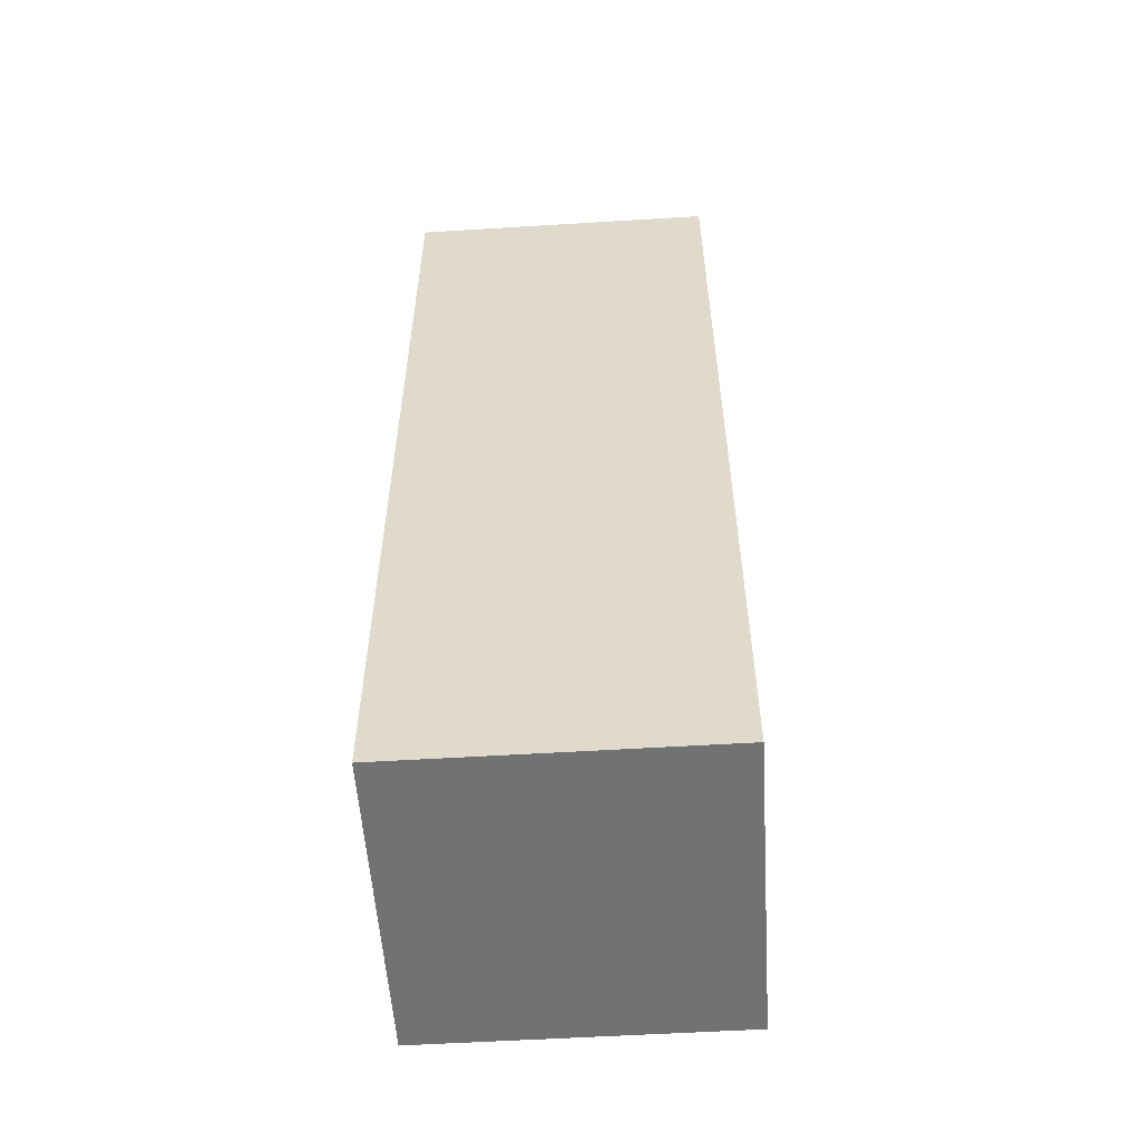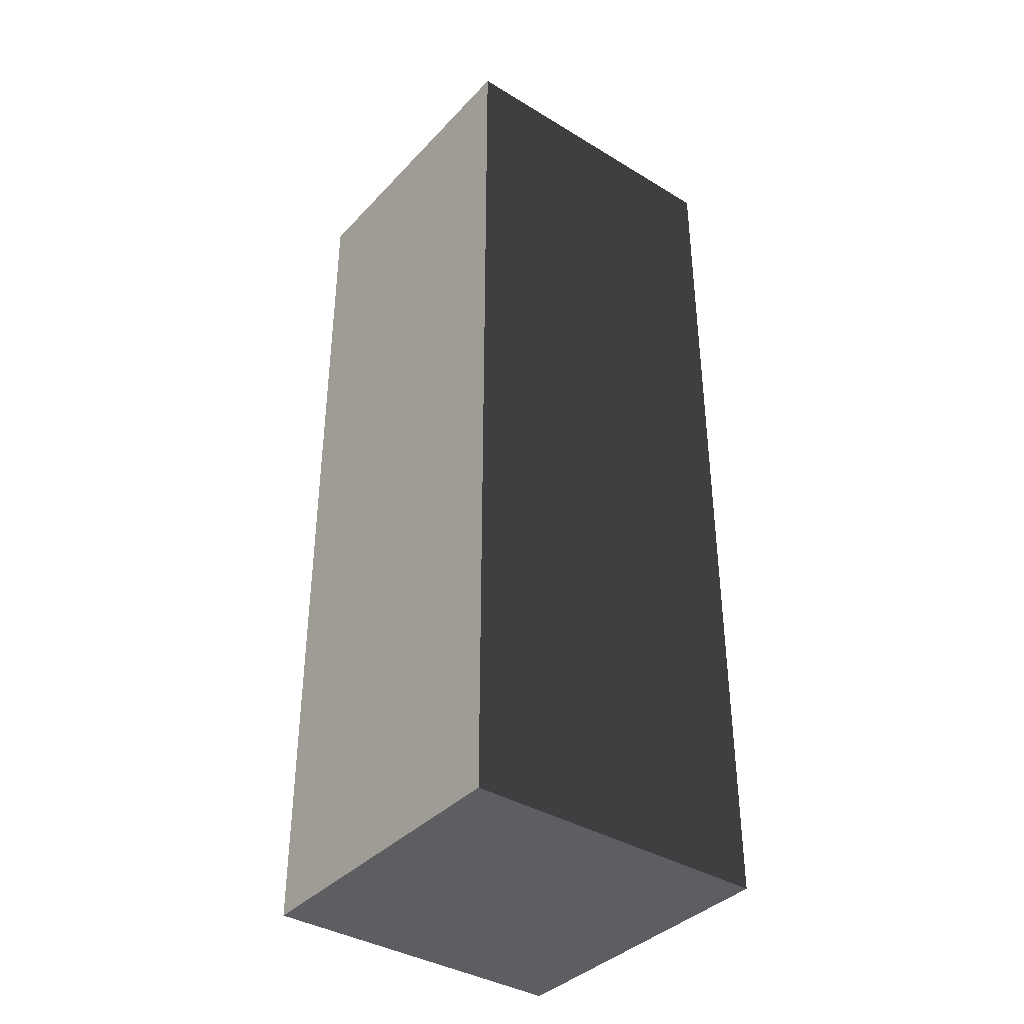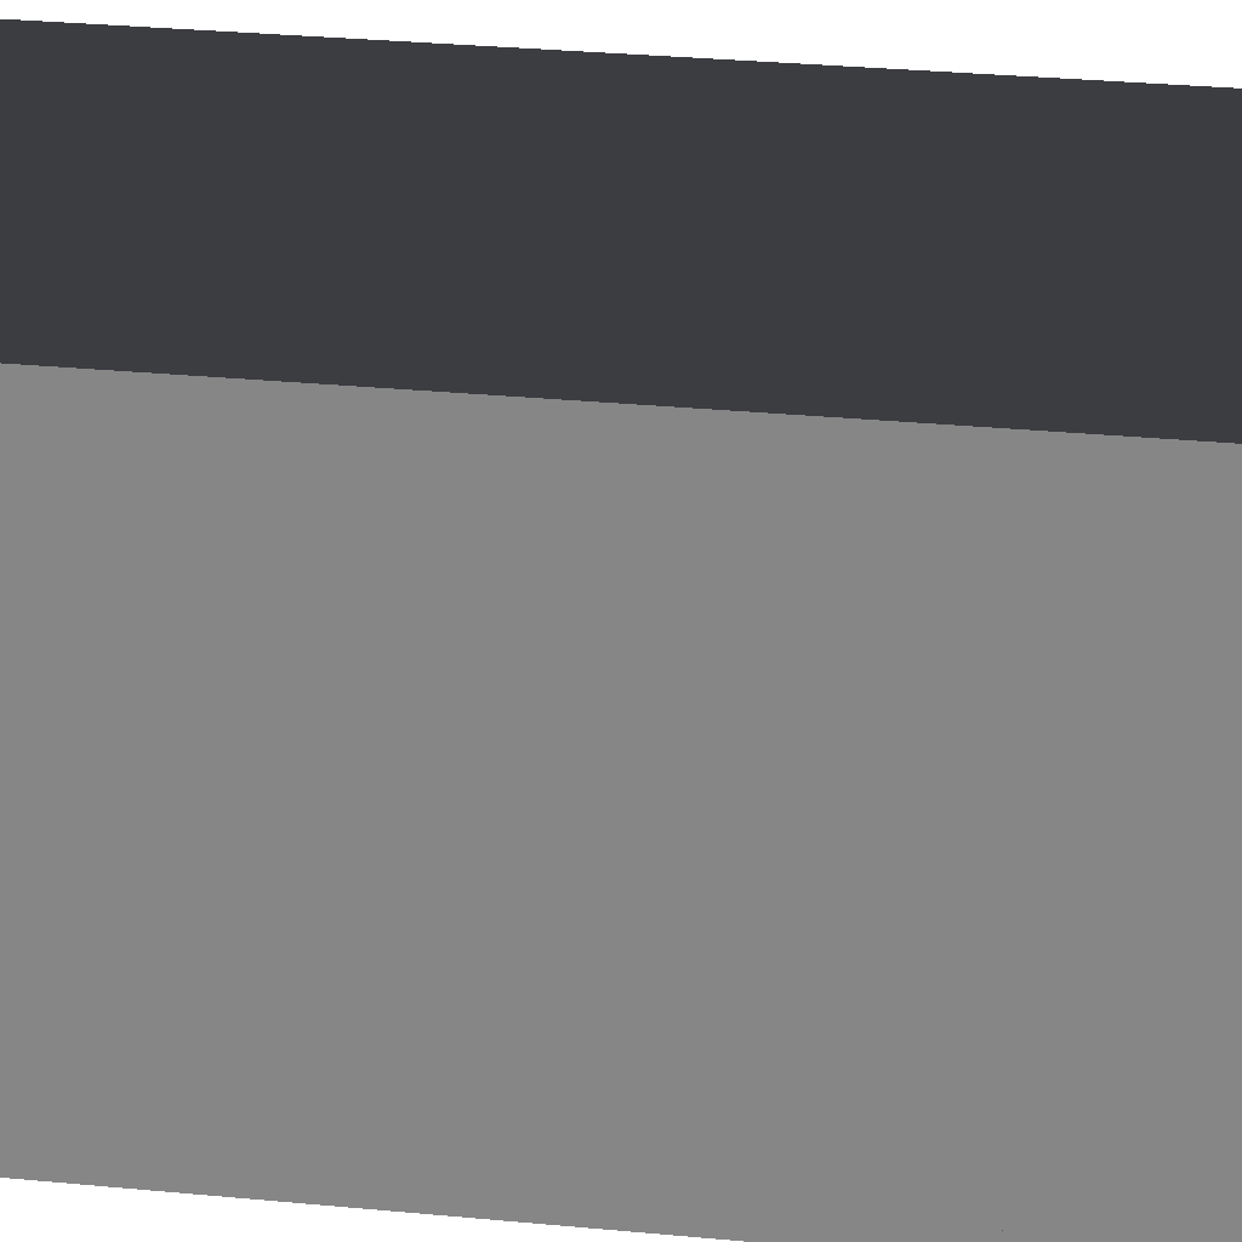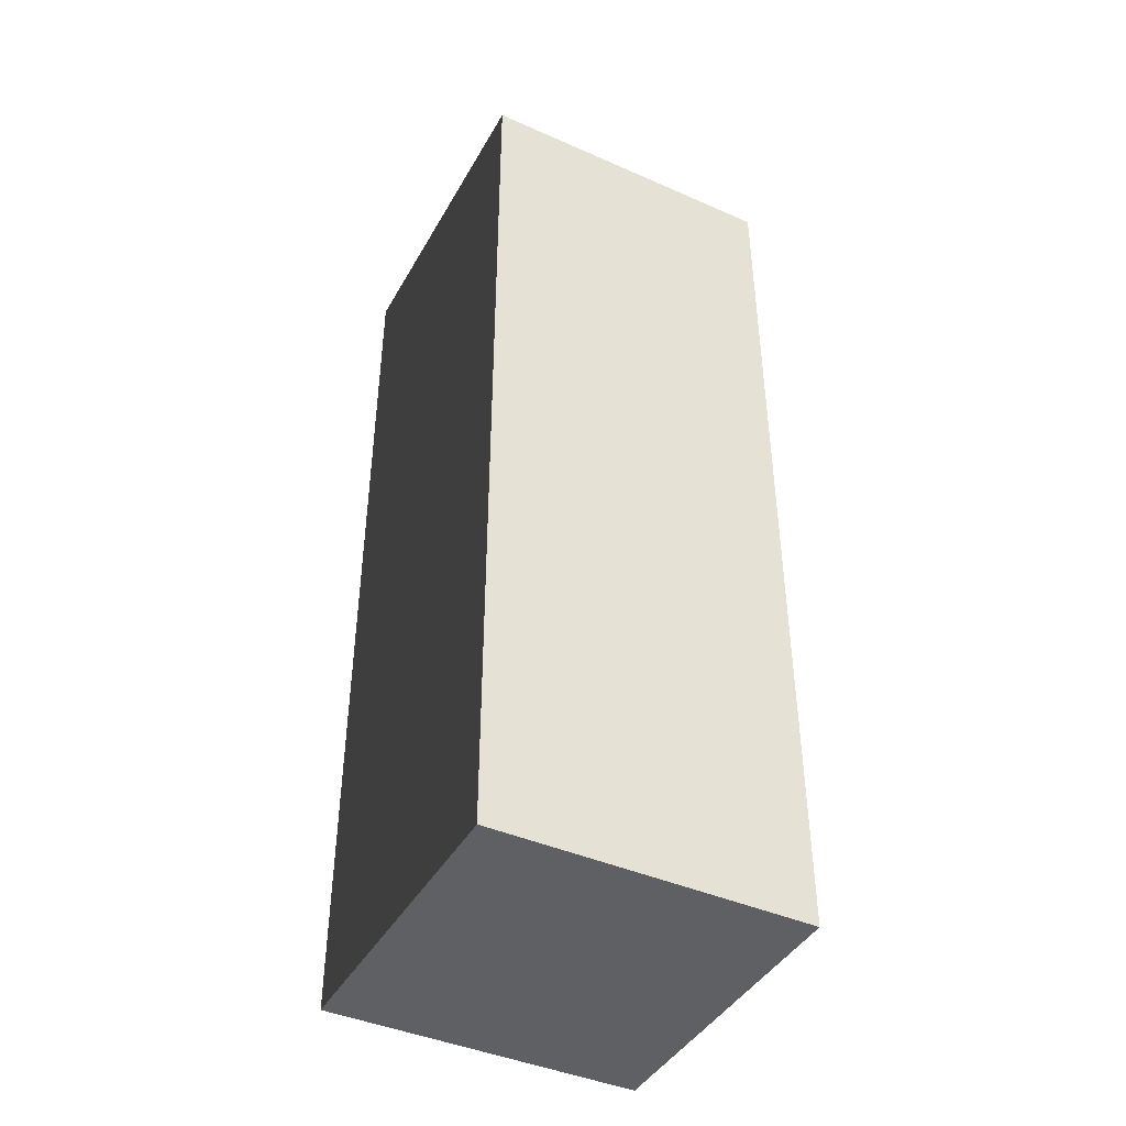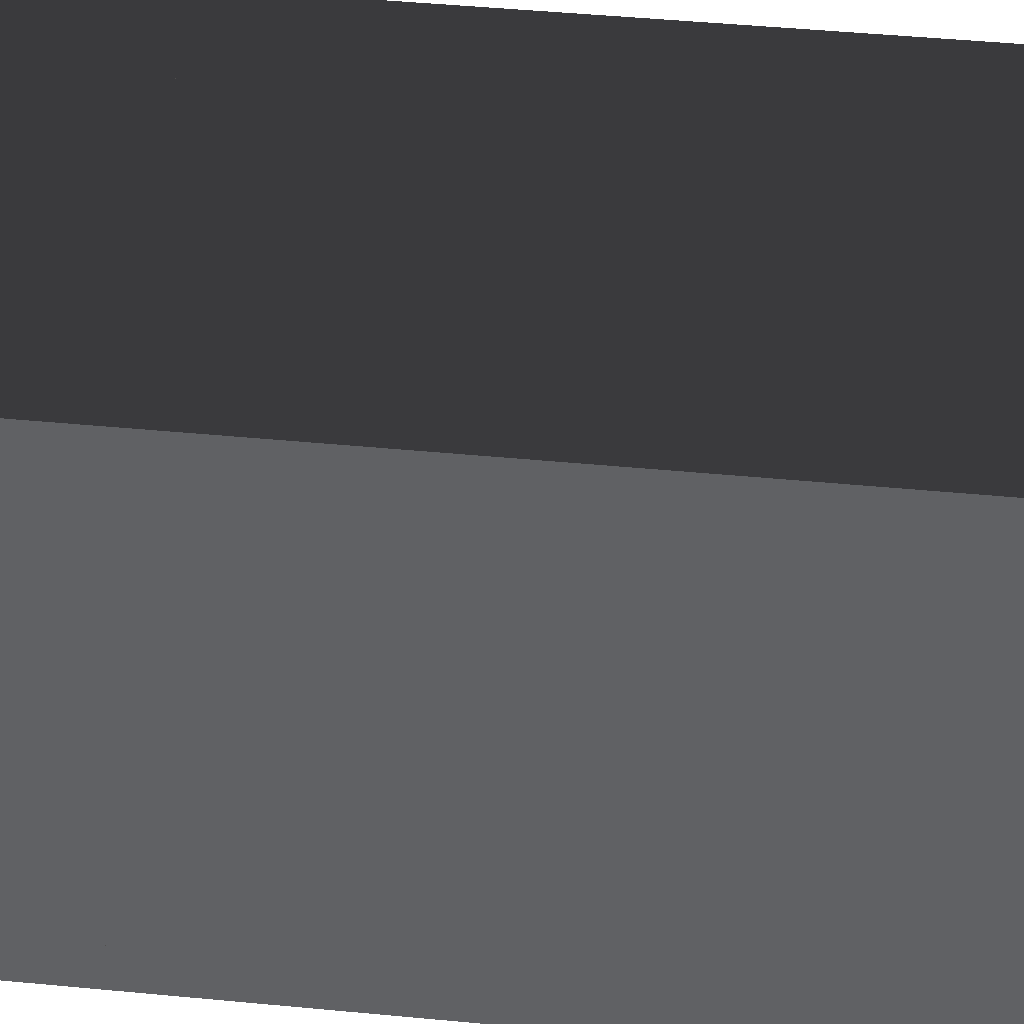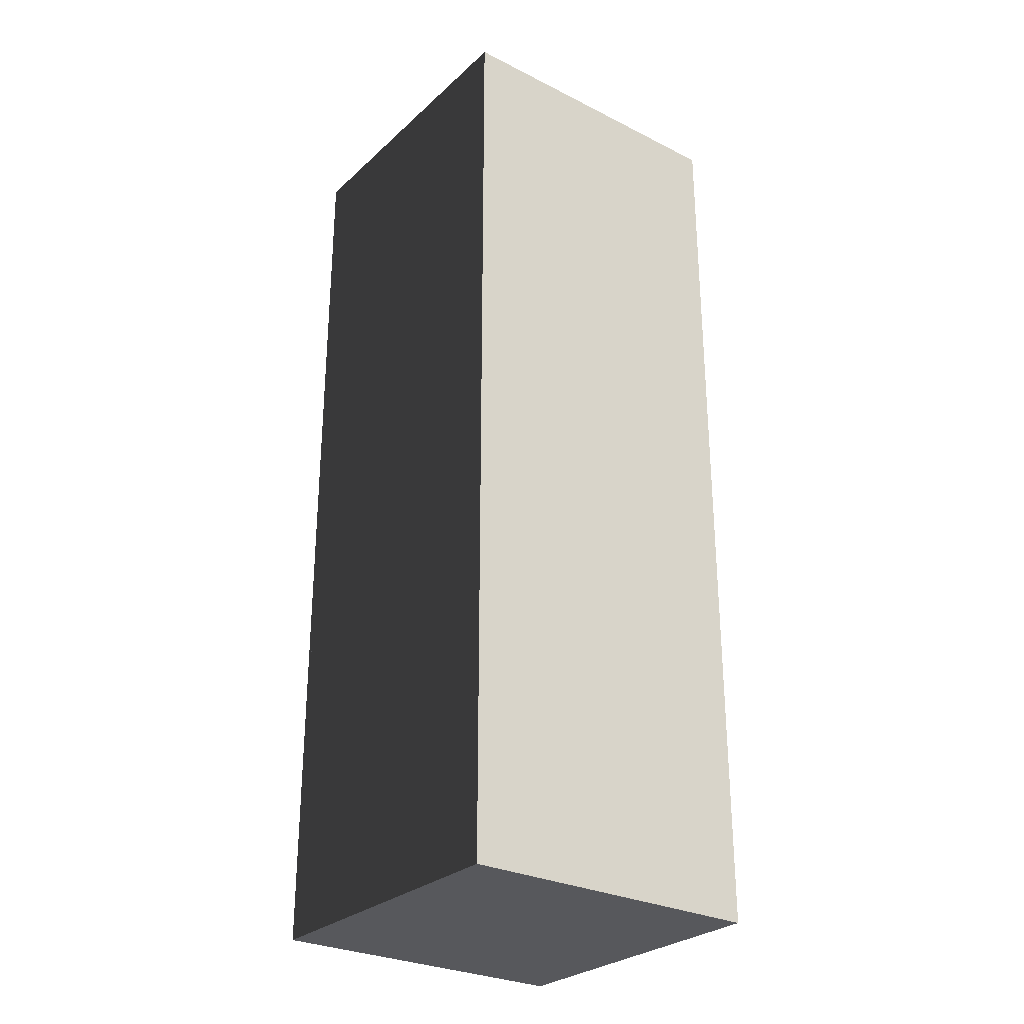
<metadata>
{"format":"obj","ext":"obj","renderer":"f3d","projection":"perspective","resolution":1024,"background":"white","views":[{"elev":-55.4,"azim":-86.3,"up":"+Y"},{"elev":-38.0,"azim":-37.6,"up":"+Y"},{"elev":26.4,"azim":-81.0,"up":"+Z"},{"elev":-42.8,"azim":62.4,"up":"+Y"},{"elev":39.4,"azim":-82.9,"up":"+Z"},{"elev":-28.4,"azim":53.0,"up":"+Y"}]}
</metadata>
<code>
o sstex1
v -0.5 -0.5 0.5
v 0.5 -0.5 0.5
v 0.5 0.5 0.5
v -0.5 0.5 0.5
v 0.5 -0.5 -0.5
v -0.5 -0.5 -0.5
v -0.5 0.5 -0.5
v 0.5 0.5 -0.5
v -0.5 0.5 0.5
v 0.5 0.5 0.5
v 0.5 1.5 0.5
v -0.5 1.5 0.5
v 0.5 0.5 -0.5
v -0.5 0.5 -0.5
v -0.5 1.5 -0.5
v 0.5 1.5 -0.5
v -0.5 1.5 0.5
v 0.5 1.5 0.5
v 0.5 2.5 0.5
v -0.5 2.5 0.5
v 0.5 1.5 -0.5
v -0.5 1.5 -0.5
v -0.5 2.5 -0.5
v 0.5 2.5 -0.5
f 2 4 1
f 6 8 5
f 3 7 4
f 1 7 6
f 5 3 2
f 5 1 6
f 10 12 9
f 14 16 13
f 11 15 12
f 9 15 14
f 13 11 10
f 13 9 14
f 18 20 17
f 22 24 21
f 19 23 20
f 17 23 22
f 21 19 18
f 21 17 22
f 2 3 4
f 6 7 8
f 3 8 7
f 1 4 7
f 5 8 3
f 5 2 1
f 10 11 12
f 14 15 16
f 11 16 15
f 9 12 15
f 13 16 11
f 13 10 9
f 18 19 20
f 22 23 24
f 19 24 23
f 17 20 23
f 21 24 19
f 21 18 17

</code>
